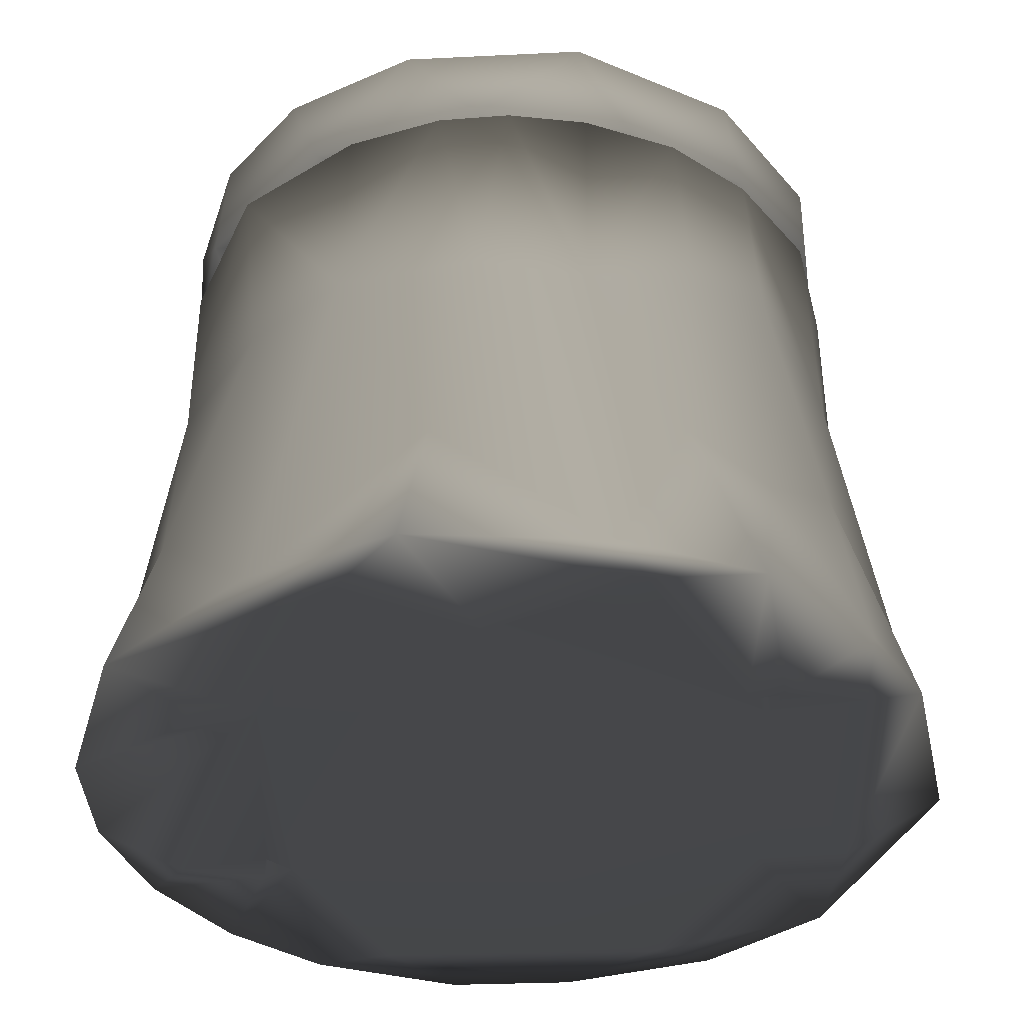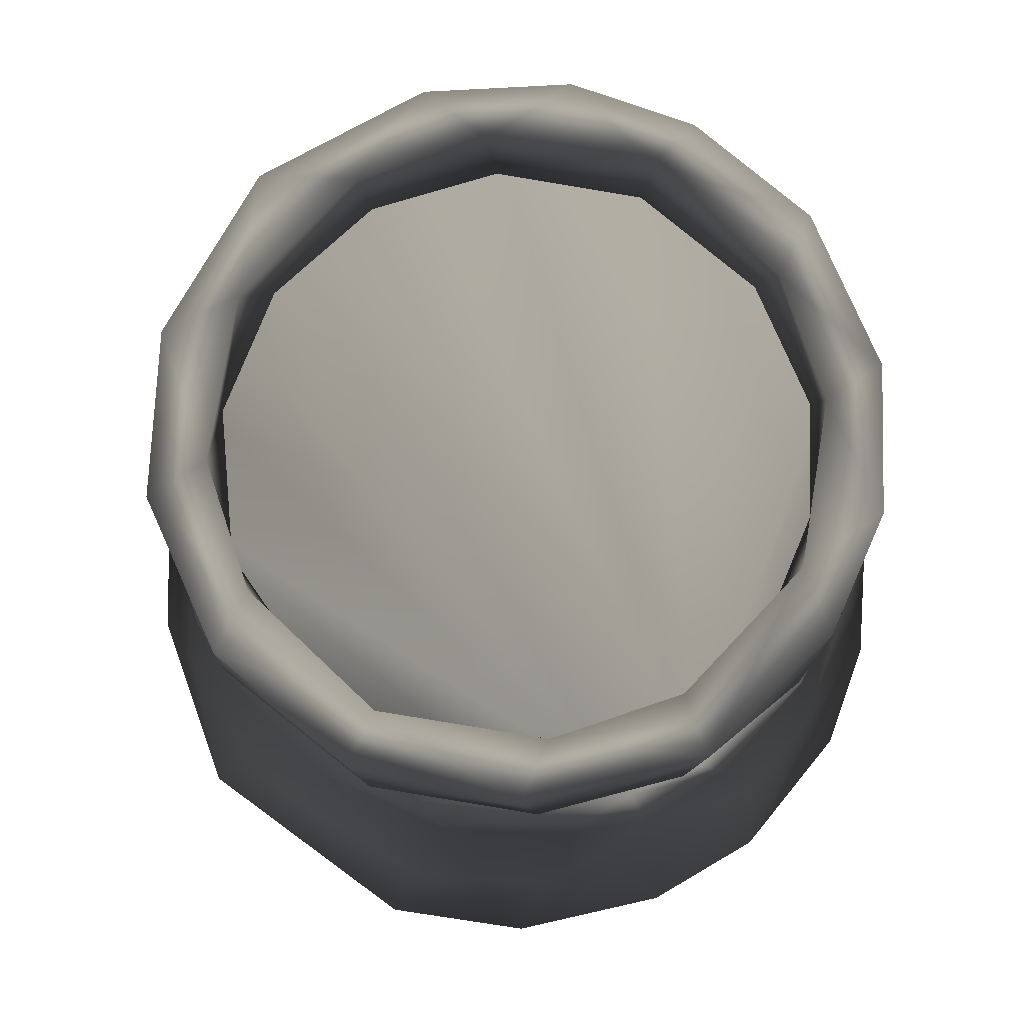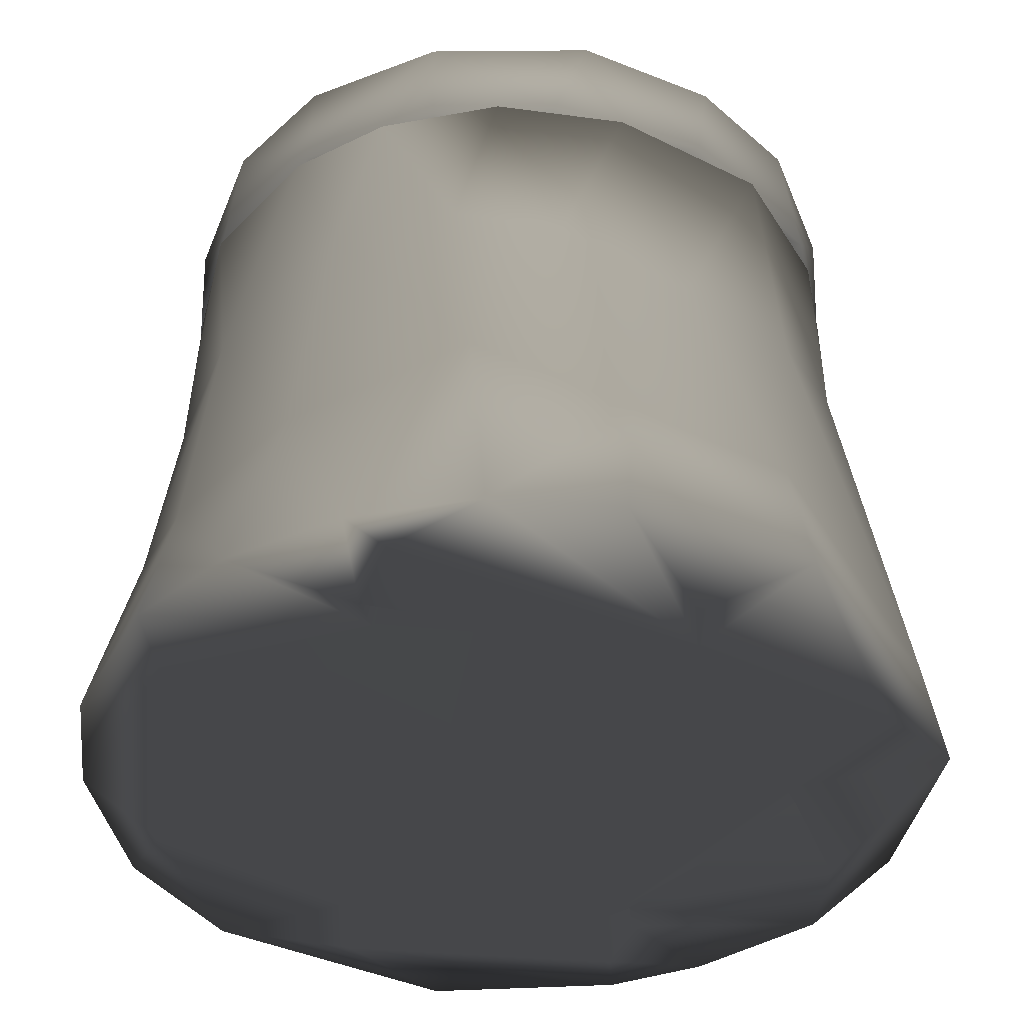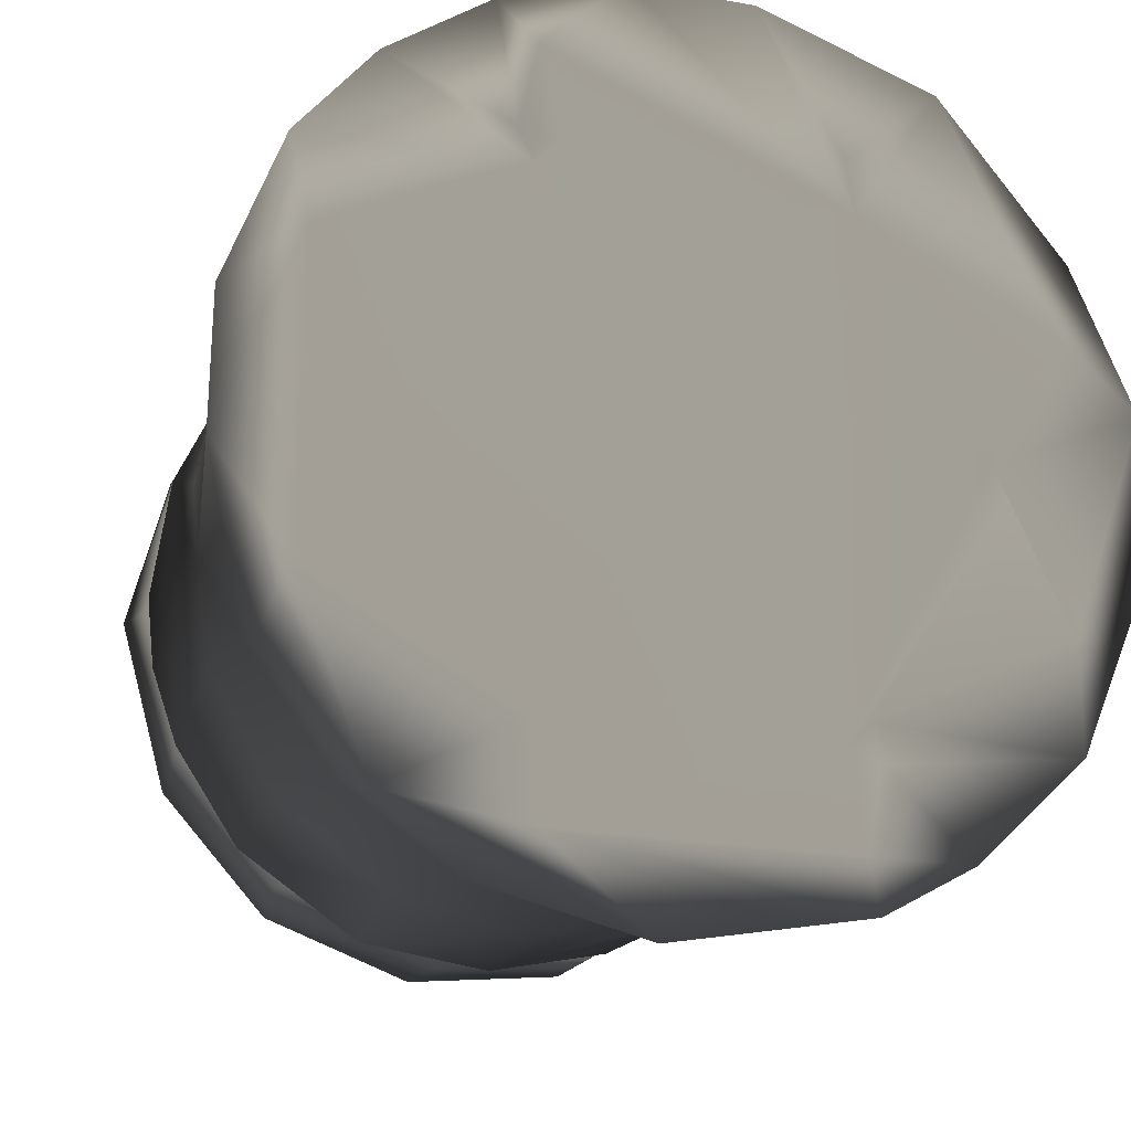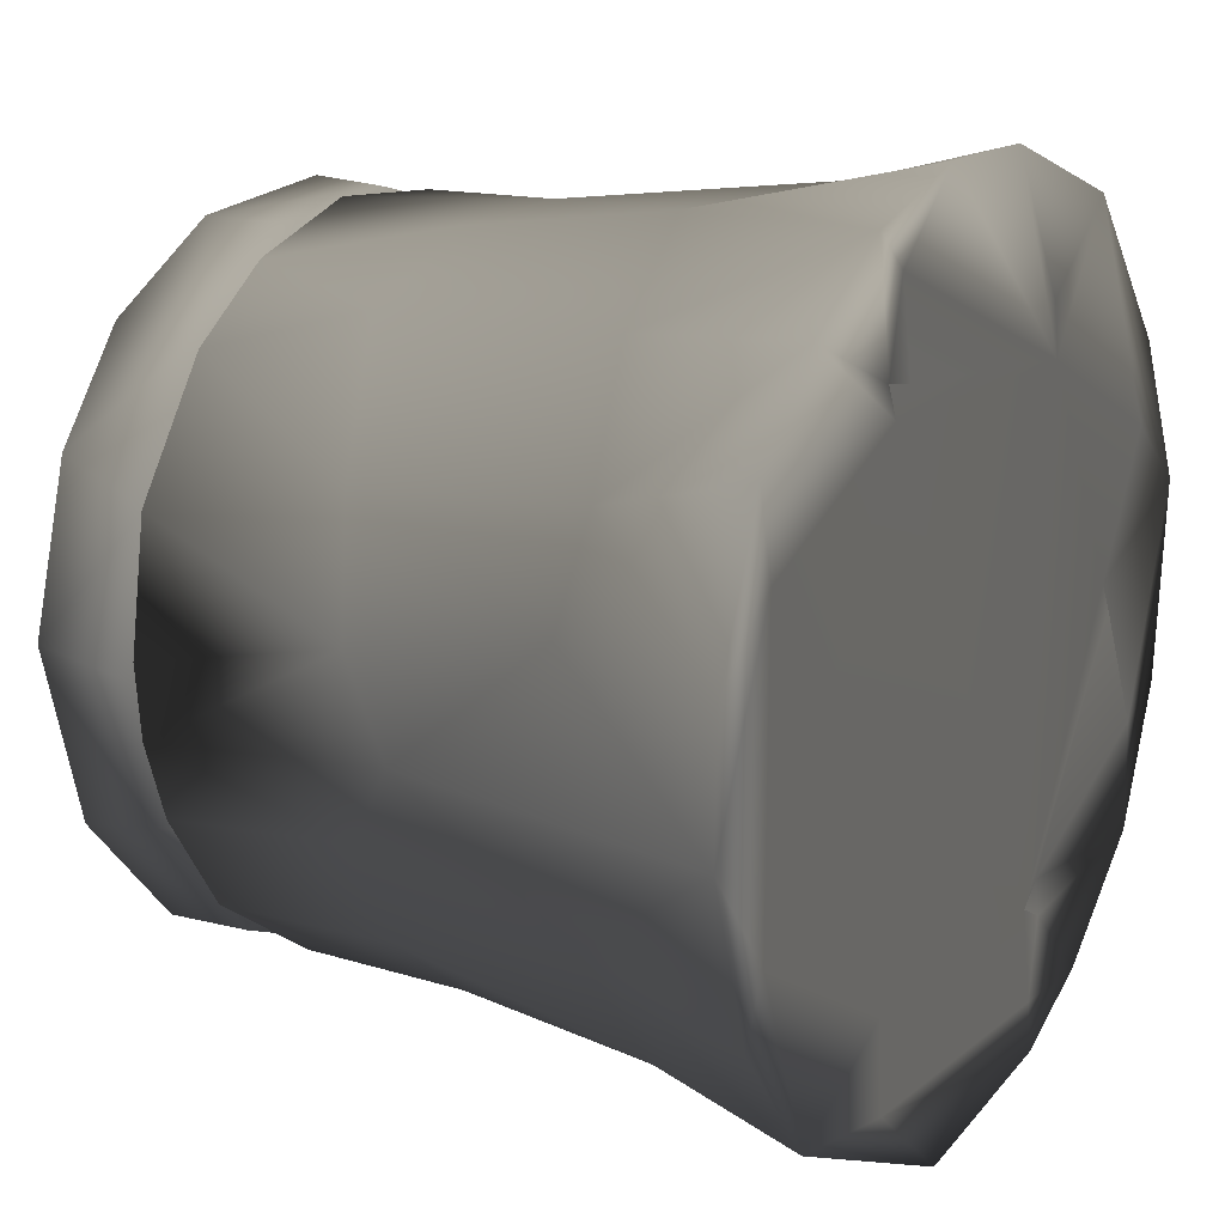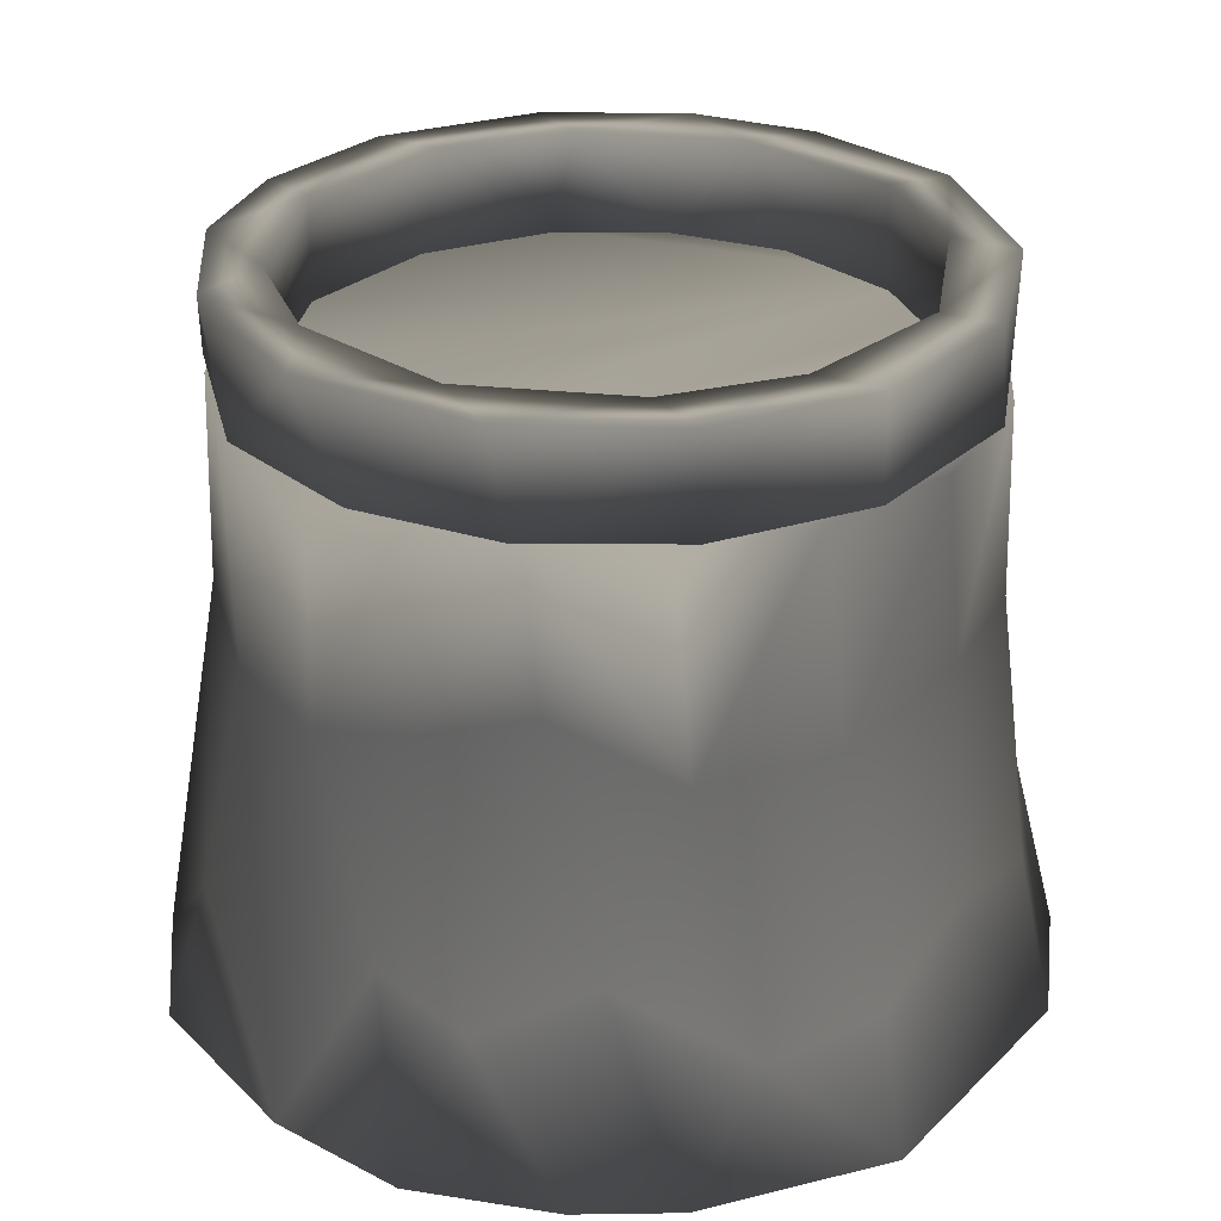
<metadata>
{"format":"obj","ext":"obj","renderer":"f3d","projection":"perspective","resolution":1024,"background":"white","views":[{"elev":-37.7,"azim":92.8,"up":"+Y"},{"elev":77.3,"azim":-119.5,"up":"+Y"},{"elev":-40.1,"azim":-5.6,"up":"+Y"},{"elev":-18.2,"azim":-19.4,"up":"+Z"},{"elev":15.6,"azim":-58.3,"up":"+Z"},{"elev":29.2,"azim":150.0,"up":"+Y"}]}
</metadata>
<code>
v 31.17 119 51.52 0.7529 0.7529 0.7529
v 40.91 102 -44.5 0.7529 0.7529 0.7529
v 19.73 119 -57.33 0.7529 0.7529 0.7529
v 43.11 119 -42.3 0.7529 0.7529 0.7529
v 55.21 102 -24.35 0.7529 0.7529 0.7529
v 58.46 119 15.18 0.7529 0.7529 0.7529
v 58.86 119 -15.71 0.7529 0.7529 0.7529
v 60.59 102 2.177 0.7529 0.7529 0.7529
v 47.48 119 37.32 0.7529 0.7529 0.7529
v 51.66 102 31.74 0.7529 0.7529 0.7529
v -19.65 119 57.11 0.7529 0.7529 0.7529
v 7.987 119 60.11 0.7529 0.7529 0.7529
v 1.757 102 60.32 0.7529 0.7529 0.7529
v 28.71 102 53.48 0.7529 0.7529 0.7529
v -19.6 102 56.97 0.7529 0.7529 0.7529
v -56.39 102 21.48 0.7529 0.7529 0.7529
v -53.77 119 27.1 0.7529 0.7529 0.7529
v -40.88 119 44.46 0.7529 0.7529 0.7529
v -41.58 102 44.13 0.7529 0.7529 0.7529
v -60.92 119 0.205 0.7529 0.7529 0.7529
v -34.02 119 -50.19 0.7529 0.7529 0.7529
v -54.07 102 -26.8 0.7529 0.7529 0.7529
v -52.66 119 -29.57 0.7529 0.7529 0.7529
v -60.37 102 -2.909 0.7529 0.7529 0.7529
v -7.979 102 -60.04 0.7529 0.7529 0.7529
v -7.956 119 -59.87 0.7529 0.7529 0.7529
v 18.97 102 -57.33 0.7529 0.7529 0.7529
v 31.29 102 -39.49 0.7529 0.7529 0.7529
v 20.26 119 -46.13 0.7529 0.7529 0.7529
v 42.09 119 -28.63 0.7529 0.7529 0.7529
v 45.33 102 -22 0.7529 0.7529 0.7529
v 46.13 119 20.26 0.7529 0.7529 0.7529
v 45.46 102 21.72 0.7529 0.7529 0.7529
v 50.35 119 -1.76 0.7529 0.7529 0.7529
v 50.38 102 -0.1537 0.7529 0.7529 0.7529
v 29.38 102 41.22 0.7529 0.7529 0.7529
v 1.76 119 50.35 0.7529 0.7529 0.7529
v 28.63 119 42.09 0.7529 0.7529 0.7529
v 5.793 102 50.05 0.7529 0.7529 0.7529
v -16.5 102 47.61 0.7529 0.7529 0.7529
v -20.26 119 46.13 0.7529 0.7529 0.7529
v -33.27 102 37.6 0.7529 0.7529 0.7529
v -42.09 119 28.63 0.7529 0.7529 0.7529
v -45.33 102 22 0.7529 0.7529 0.7529
v -50.35 119 1.76 0.7529 0.7529 0.7529
v -50.38 102 0.1537 0.7529 0.7529 0.7529
v -28.63 119 -42.09 0.7529 0.7529 0.7529
v -46.47 102 -18.98 0.7529 0.7529 0.7529
v -46.13 119 -20.26 0.7529 0.7529 0.7529
v -35.73 102 -35.52 0.7529 0.7529 0.7529
v -36.59 102 -48.42 0.7529 0.7529 0.7529
v -16.79 102 -47.5 0.7529 0.7529 0.7529
v 8.374 102 -49.92 0.7529 0.7529 0.7529
v -1.76 119 -50.35 0.7529 0.7529 0.7529
v 25.05 20 43.31 0.7529 0.7529 0.7529
v 58.57 63.97 -16.39 0.7529 0.7529 0.7529
v -35.38 76.7 49.15 0.7529 0.7529 0.7529
v -10.74 0.003282 72.25 0.7529 0.7529 0.7529
v -28.19 102 53.18 0.7529 0.7529 0.7529
v 62.23 0.439 36.78 0.7529 0.7529 0.7529
v 39.91 102 45.95 0.7529 0.7529 0.7529
v 54.14 102 25.34 0.7529 0.7529 0.7529
v 14.36 102 58.33 0.7529 0.7529 0.7529
v 24.6 62.91 56.14 0.7529 0.7529 0.7529
v 44.37 64.82 41.87 0.7529 0.7529 0.7529
v 54.83 67.36 26.15 0.7529 0.7529 0.7529
v 69.52 0.1417 -20.02 0.7529 0.7529 0.7529
v 66.71 24.52 9.051 0.7529 0.7529 0.7529
v 61.06 65.83 2.317 0.7529 0.7529 0.7529
v 72.8 0.000987 12.83 0.7529 0.7529 0.7529
v -56.72 102 21.46 0.7529 0.7529 0.7529
v -49.09 0.007062 54.16 0.7529 0.7529 0.7529
v -54 68.37 28.38 0.7529 0.7529 0.7529
v -41.24 32.03 50.94 0.7529 0.7529 0.7529
v -31.55 0.01993 65.74 0.7529 0.7529 0.7529
v -42.96 102 42.2 0.7529 0.7529 0.7529
v 12.91 26.43 65.2 0.7529 0.7529 0.7529
v 2.771 71.16 60.45 0.7529 0.7529 0.7529
v -8.104 102 59.84 0.7529 0.7529 0.7529
v 38.94 24.27 54.96 0.7529 0.7529 0.7529
v 40.54 0.00131 62.08 0.7529 0.7529 0.7529
v -12.69 40.44 62.99 0.7529 0.7529 0.7529
v 59.84 102 -3.085 0.7529 0.7529 0.7529
v 57.4 102 -16.71 0.7529 0.7529 0.7529
v -60.6 64.63 7.808 0.7529 0.7529 0.7529
v -7.132 0.006771 -73.95 0.7529 0.7529 0.7529
v 50.04 69.88 -34.22 0.7529 0.7529 0.7529
v -58.23 26.54 31.85 0.7529 0.7529 0.7529
v -45.37 68.54 -40.51 0.7529 0.7529 0.7529
v -25.5 31.6 -60.14 0.7529 0.7529 0.7529
v -48.13 0.006015 -55.45 0.7529 0.7529 0.7529
v -42.96 102 -42.2 0.7529 0.7529 0.7529
v 22.65 102 -55.98 0.7529 0.7529 0.7529
v -21.63 102 -56.71 0.7529 0.7529 0.7529
v -46.14 25.32 -48.44 0.7529 0.7529 0.7529
v -25.93 69.58 -54.93 0.7529 0.7529 0.7529
v 1.431 102 -60.2 0.7529 0.7529 0.7529
v -2.656 65.02 -60.94 0.7529 0.7529 0.7529
v -64.04 0.003497 -35.07 0.7529 0.7529 0.7529
v -60.37 27.37 -27.8 0.7529 0.7529 0.7529
v -56.76 66.65 -21.56 0.7529 0.7529 0.7529
v -72.16 0.1927 -8.206 0.7529 0.7529 0.7529
v -54.15 102 -25.34 0.7529 0.7529 0.7529
v 37.9 75.49 -46.95 0.7529 0.7529 0.7529
v 50.56 102 -32.16 0.7529 0.7529 0.7529
v 33.39 34.4 -55.64 0.7529 0.7529 0.7529
v 39.46 102 -44.91 0.7529 0.7529 0.7529
v 12.86 20.44 -66.63 0.7529 0.7529 0.7529
v -71.83 0.01841 13.97 0.7529 0.7529 0.7529
v -60.95 57.44 -7.811 0.7529 0.7529 0.7529
v -64.23 28.61 15.21 0.7529 0.7529 0.7529
v -62.1 0.000154 39.03 0.7529 0.7529 0.7529
v -58.65 102 -12.26 0.7529 0.7529 0.7529
v 26.2 0.005391 -68.24 0.7529 0.7529 0.7529
v 20.34 64.46 -57.56 0.7529 0.7529 0.7529
v -7.803 22.09 -66.9 0.7529 0.7529 0.7529
v -59.92 102 0 0.7529 0.7529 0.7529
v 57.08 30.95 -31.67 0.7529 0.7529 0.7529
v 60.12 0.000263 -42.49 0.7529 0.7529 0.7529
v 49.57 24.78 -44.71 0.7529 0.7529 0.7529
v 41.8 0.02369 -59.71 0.7529 0.7529 0.7529
v 59.21 102 9.221 0.7529 0.7529 0.7529
v -15.4 75.11 58.47 0.7529 0.7529 0.7529
v 10.4 -8e-06 72.35 0.7529 0.7529 0.7529
v 59.87 0.000303 -24.19 0.7529 0.7529 0.7529
v -22.16 20 41.86 0.7529 0.7529 0.7529
v -24.68 0 59.59 0.7529 0.7529 0.7529
v 27.57 0.1527 58.8 0.7529 0.7529 0.7529
v 49.64 -0 -3.37 0.7529 0.7529 0.7529
v 48.6 20 -1.728 0.7529 0.7529 0.7529
v 52.9 0.1549 1.968 0.7529 0.7529 0.7529
v 22.1 1.706 60.96 0.7529 0.7529 0.7529
v -27.97 0.01839 45.23 0.7529 0.7529 0.7529
v 23.76 20 -42.57 0.7529 0.7529 0.7529
v -49.88 20 2.223 0.7529 0.7529 0.7529
v -58.94 0.000578 25.27 0.7529 0.7529 0.7529
v -53.18 0.146 -1.382 0.7529 0.7529 0.7529
v -46.29 0 0.1949 0.7529 0.7529 0.7529
v 24.68 -0 -59.59 0.7529 0.7529 0.7529
v -25.83 0.00081 -43.6 0.7529 0.7529 0.7529
v -59.59 0 -24.68 0.7529 0.7529 0.7529
v -24.83 6.6e-05 -59.05 0.7529 0.7529 0.7529
v 27.01 0.001414 -46.23 0.7529 0.7529 0.7529
v -21.61 0 44.21 0.7529 0.7529 0.7529
v 46.91 -0 1.384 0.7529 0.7529 0.7529
v 25.72 3e-06 -40.02 0.7529 0.7529 0.7529
v -25.71 -0 39.99 0.7529 0.7529 0.7529
v 25.96 0 39.68 0.7529 0.7529 0.7529
v 59.43 0.001927 23.91 0.7529 0.7529 0.7529
v 24.56 0 48.53 0.7529 0.7529 0.7529
v 21.84 -0 -43.62 0.7529 0.7529 0.7529
f 25 3 27
f 3 25 26
f 26 25 21
f 21 25 51
f 22 23 51
f 20 22 24
f 23 22 20
f 21 51 23
f 16 20 24
f 11 19 15
f 19 18 17
f 20 16 17
f 13 11 15
f 12 13 14
f 10 9 14
f 12 14 1
f 11 13 12
f 8 6 10
f 5 7 8
f 8 7 6
f 10 6 9
f 7 5 4
f 4 5 2
f 27 3 2
f 4 2 3
f 14 9 1
f 18 19 11
f 54 53 29
f 53 54 52
f 47 52 54
f 49 50 47
f 49 48 50
f 46 49 45
f 48 49 46
f 52 47 50
f 43 42 44
f 41 42 43
f 42 41 40
f 44 45 43
f 46 45 44
f 38 39 37
f 38 36 39
f 40 37 39
f 40 41 37
f 34 31 35
f 30 31 34
f 35 32 34
f 33 32 35
f 38 33 36
f 32 33 38
f 28 29 53
f 28 30 29
f 30 28 31
f 19 17 16
f 4 29 30
f 3 29 4
f 3 54 29
f 26 54 3
f 47 54 26
f 21 47 26
f 23 47 21
f 49 47 23
f 20 49 23
f 45 49 20
f 20 43 45
f 17 43 20
f 18 43 17
f 18 41 43
f 11 41 18
f 37 41 11
f 12 37 11
f 38 37 12
f 1 38 12
f 9 38 1
f 9 32 38
f 6 32 9
f 6 34 32
f 7 34 6
f 7 30 34
f 4 30 7
f 28 27 2
f 53 27 28
f 53 25 27
f 52 25 53
f 51 25 52
f 50 51 52
f 22 51 50
f 48 22 50
f 48 24 22
f 46 24 48
f 46 16 24
f 44 16 46
f 19 16 44
f 42 19 44
f 40 19 42
f 15 19 40
f 40 13 15
f 39 13 40
f 14 13 39
f 36 14 39
f 10 14 36
f 33 10 36
f 8 10 33
f 35 8 33
f 35 5 8
f 31 5 35
f 2 5 31
f 28 2 31
f 122 66 69
f 67 69 68
f 81 77 124
f 123 59 57
f 77 82 58
f 118 119 120
f 56 83 69
f 66 122 62
f 71 117 85
f 85 111 73
f 88 73 111
f 118 120 87
f 120 119 121
f 56 118 87
f 56 84 83
f 113 85 117
f 116 86 90
f 115 108 98
f 86 108 114
f 121 114 106
f 105 56 87
f 113 101 110
f 85 113 110
f 109 88 111
f 111 85 110
f 102 109 111
f 111 110 102
f 103 101 113
f 108 86 116
f 104 106 115
f 115 107 104
f 107 115 93
f 108 115 106
f 106 114 108
f 87 107 105
f 104 107 87
f 56 105 84
f 106 104 87
f 87 120 106
f 101 89 100
f 110 101 100
f 100 102 110
f 100 99 102
f 91 99 100
f 96 95 89
f 92 96 89
f 98 90 96
f 90 91 95
f 94 97 98
f 96 92 94
f 100 95 91
f 90 95 96
f 98 96 94
f 98 97 115
f 115 97 93
f 89 103 92
f 101 103 89
f 90 98 116
f 90 86 91
f 100 89 95
f 112 88 109
f 120 121 106
f 116 98 108
f 112 72 88
f 74 75 82
f 76 57 59
f 57 82 123
f 77 58 124
f 123 79 59
f 77 78 82
f 78 64 63
f 77 81 80
f 78 63 79
f 73 88 74
f 76 73 57
f 79 123 78
f 71 73 76
f 73 74 57
f 75 74 72
f 88 72 74
f 73 71 85
f 61 63 64
f 60 65 80
f 68 66 60
f 65 60 66
f 62 61 66
f 67 68 70
f 66 68 69
f 61 65 66
f 64 80 65
f 81 60 80
f 60 70 68
f 61 64 65
f 80 64 77
f 78 77 64
f 78 123 82
f 75 58 82
f 82 57 74
f 69 83 122
f 69 67 56
f 67 119 118
f 118 56 67
f 148 55 150
f 147 126 133
f 130 145 129
f 134 146 151
f 146 134 143
f 137 138 135
f 134 151 143
f 135 138 137
f 133 126 144
f 92 97 94
f 92 93 97
f 103 93 92
f 113 93 103
f 107 93 113
f 105 107 113
f 84 105 113
f 117 84 113
f 83 84 117
f 122 83 117
f 117 62 122
f 117 61 62
f 117 63 61
f 117 79 63
f 71 79 117
f 76 79 71
f 59 79 76
f 128 132 150
f 145 130 131
f 131 130 129
f 55 148 150
f 126 147 144
f 151 140 142
f 138 140 151
f 142 140 91
f 86 142 91
f 136 138 137
f 138 136 137
f 147 136 138
f 112 136 147
f 147 72 112
f 133 72 147
f 133 75 72
f 109 136 112
f 102 136 109
f 141 136 102
f 99 141 102
f 91 141 99
f 140 141 91
f 138 141 140
f 136 141 138
f 133 127 75
f 144 127 133
f 148 127 144
f 58 127 148
f 75 127 58
f 148 124 58
f 150 124 148
f 81 124 150
f 132 81 150
f 128 81 132
f 81 128 150
f 148 81 150
f 149 81 148
f 60 81 149
f 148 145 149
f 151 145 148
f 147 151 148
f 138 151 147
f 143 151 139
f 146 129 151
f 125 129 146
f 119 125 146
f 67 125 119
f 70 125 67
f 129 145 151
f 131 129 125
f 145 131 125
f 70 145 125
f 149 145 70
f 60 149 70
f 144 147 148
f 143 119 146
f 143 121 119
f 121 143 139
f 114 121 139
f 142 114 139
f 86 114 142
f 151 142 139

</code>
